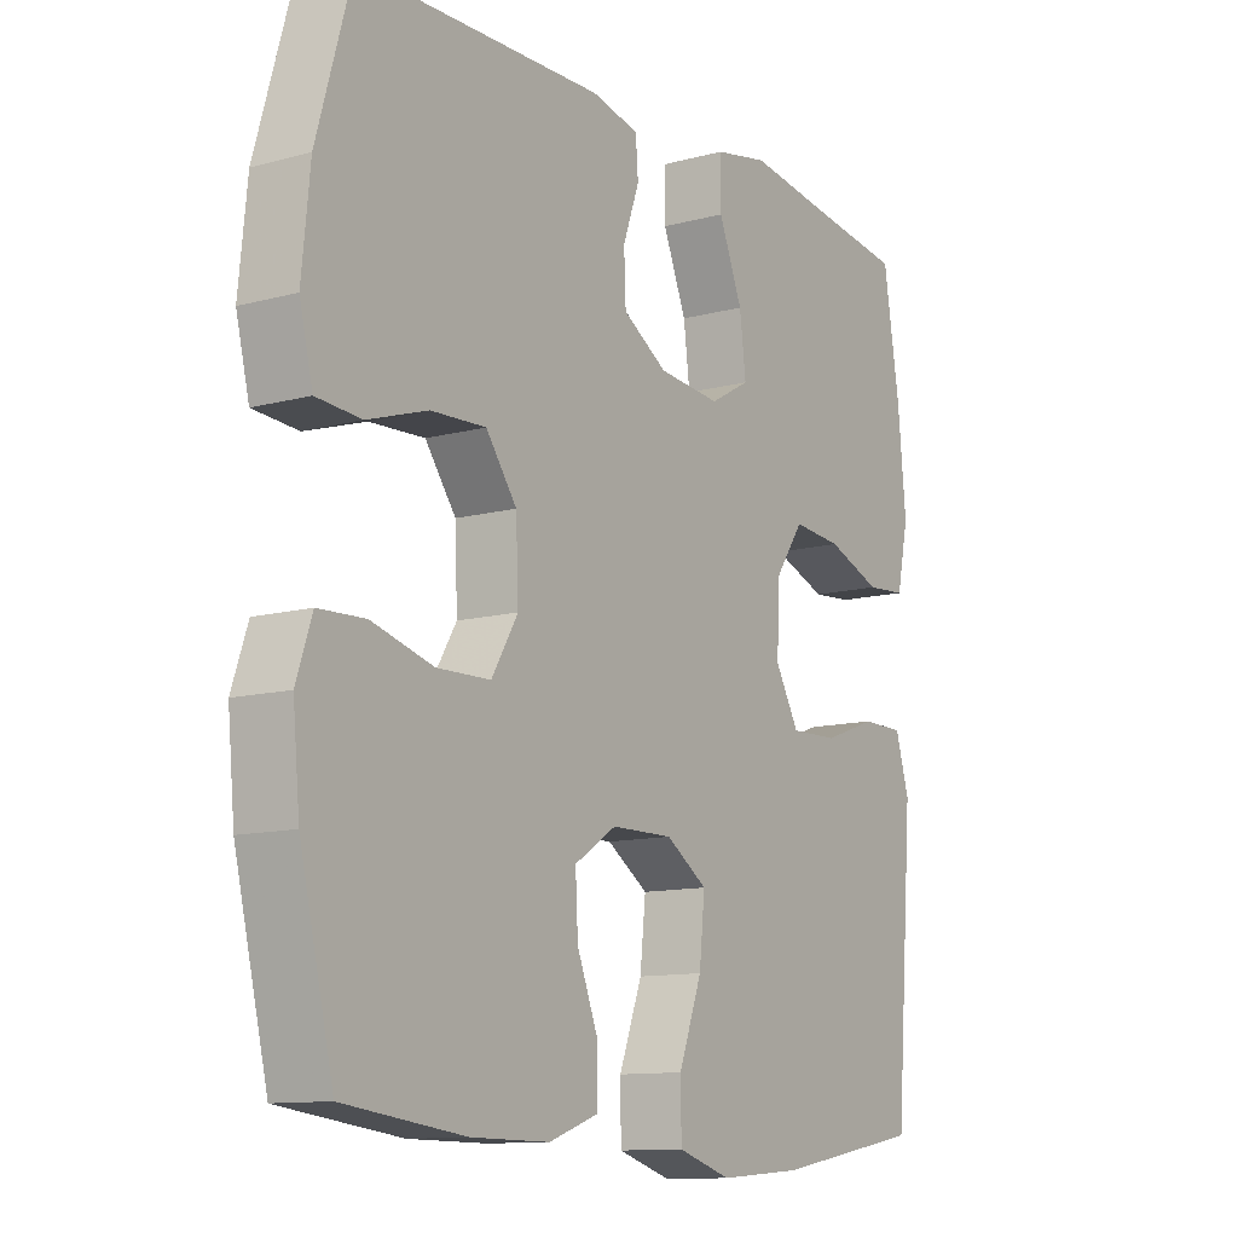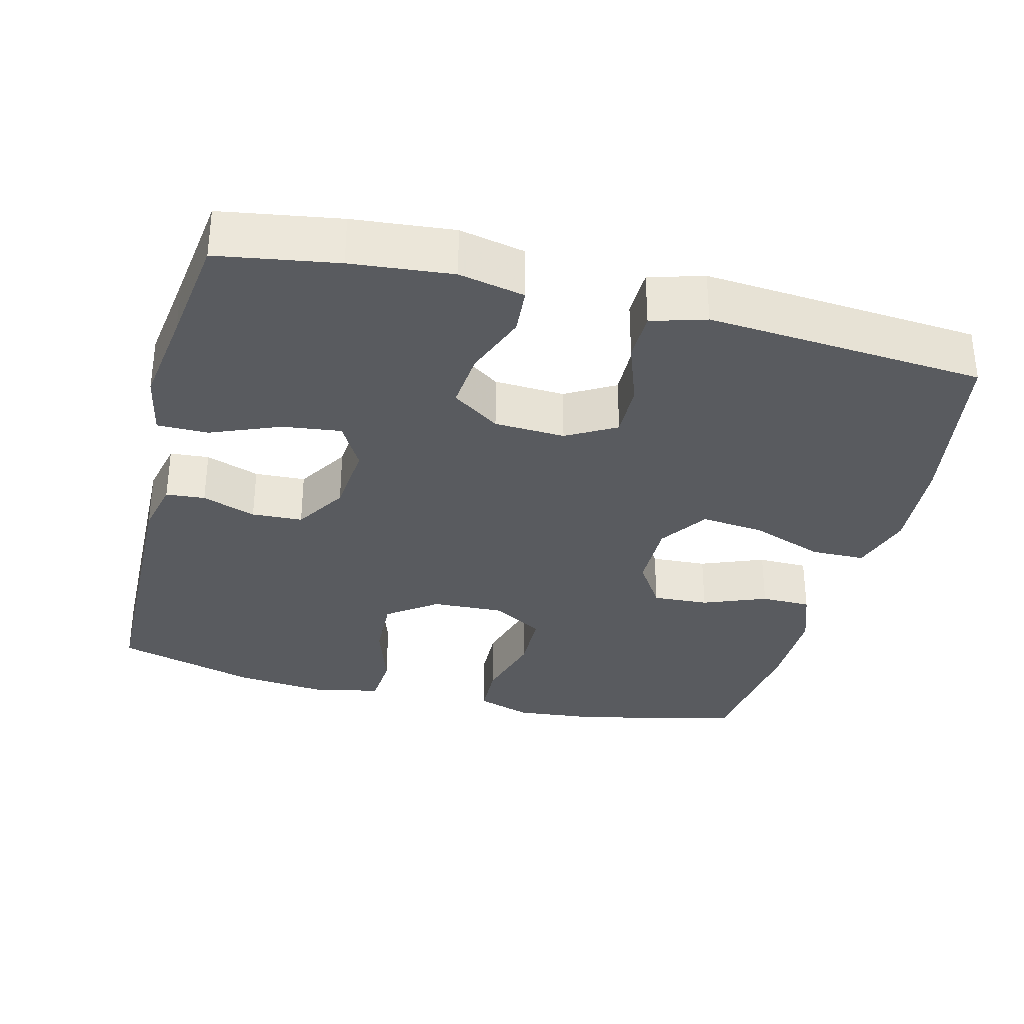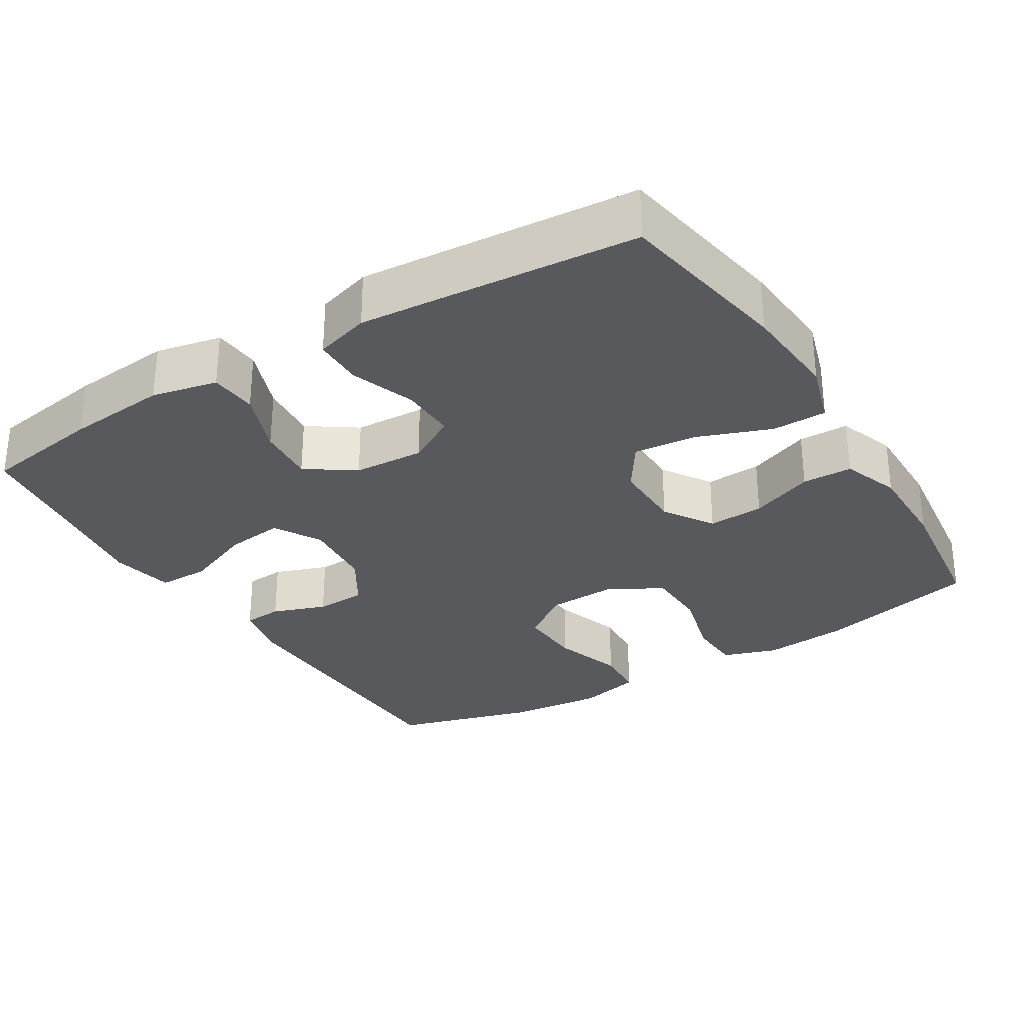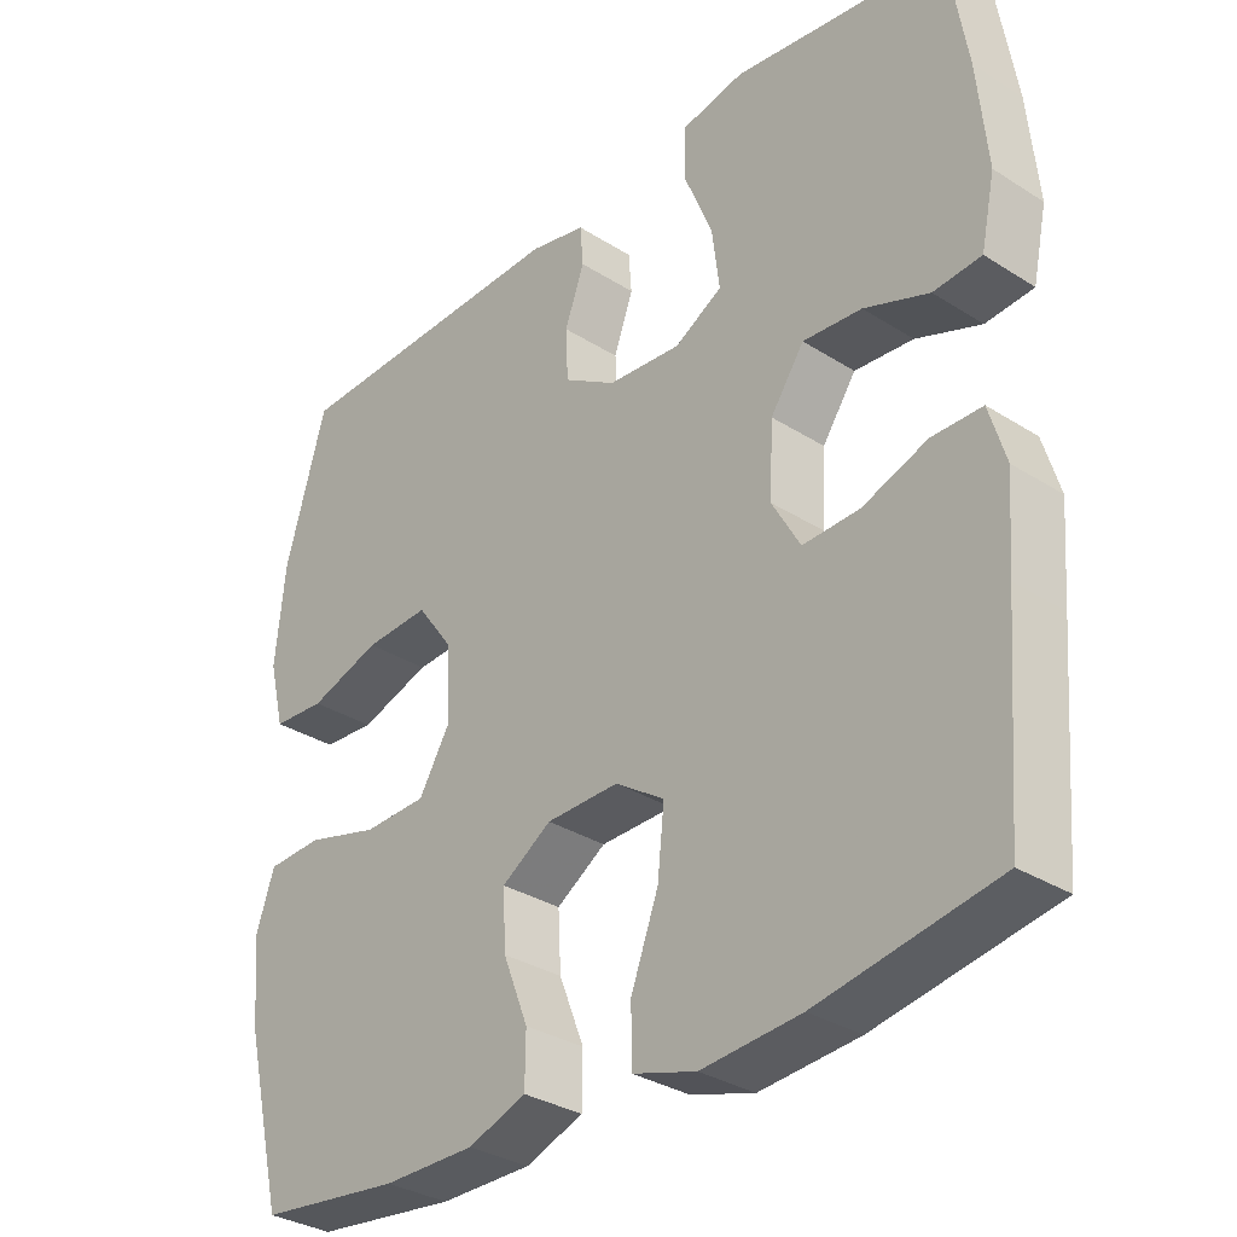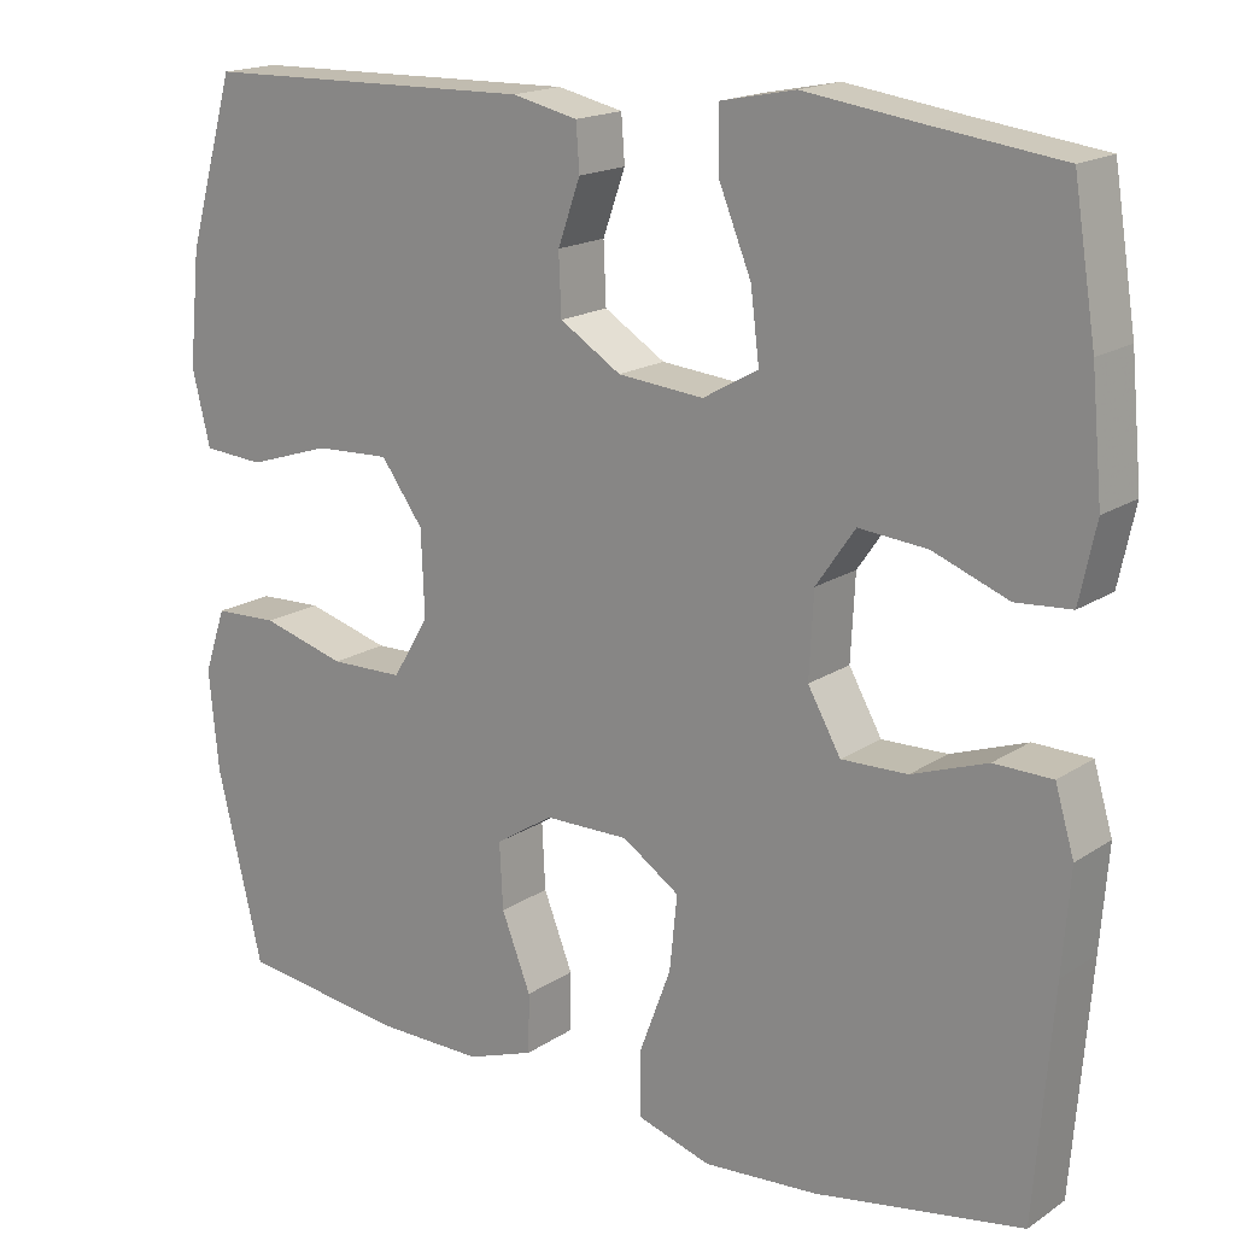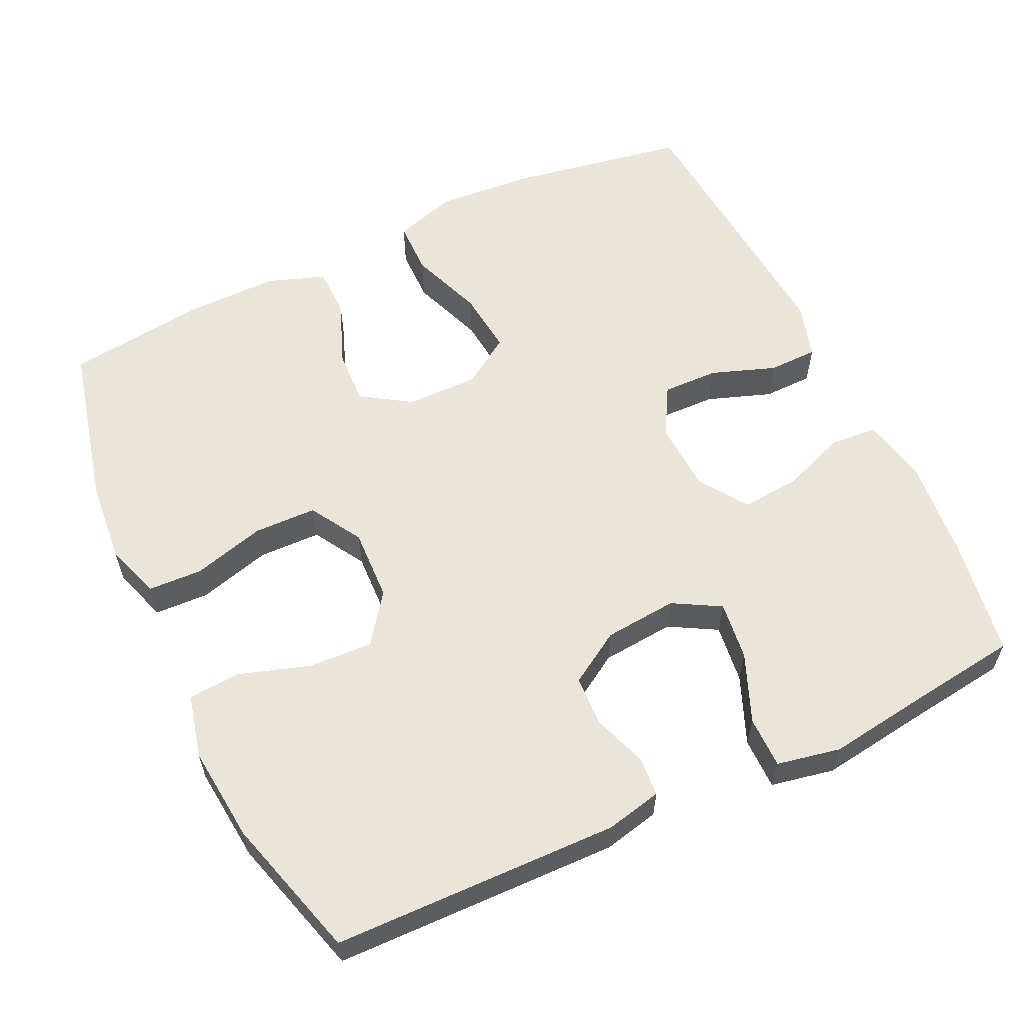
<metadata>
{"format":"obj","ext":"obj","renderer":"f3d","projection":"perspective","resolution":1024,"background":"white","views":[{"elev":-11.6,"azim":-57.0,"up":"+Z"},{"elev":-32.7,"azim":75.8,"up":"+Y"},{"elev":-30.1,"azim":121.6,"up":"+Y"},{"elev":-32.4,"azim":48.5,"up":"+Z"},{"elev":17.4,"azim":37.9,"up":"+Z"},{"elev":58.9,"azim":-25.3,"up":"+Y"}]}
</metadata>
<code>
v 0.5 0.07 0.5
v 0.526 0.07 0.338
v 0.539 0.07 0.201
v 0.52 0.07 0.112
v 0.456 0.07 0.107
v 0.369 0.07 0.14
v 0.29 0.07 0.147
v 0.245 0.07 0.082
v 0.24 0.07 -0.014
v 0.278 0.07 -0.081
v 0.354 0.07 -0.079
v 0.441 0.07 -0.048
v 0.508 0.07 -0.049
v 0.53 0.07 -0.123
v 0.521 0.07 -0.239
v 0.5 0.07 -0.5
v 0.261 0.07 -0.542
v 0.128 0.07 -0.552
v 0.043 0.07 -0.526
v 0.042 0.07 -0.452
v 0.079 0.07 -0.353
v 0.088 0.07 -0.267
v 0.022 0.07 -0.223
v -0.076 0.07 -0.224
v -0.143 0.07 -0.267
v -0.139 0.07 -0.343
v -0.105 0.07 -0.429
v -0.106 0.07 -0.497
v -0.184 0.07 -0.525
v -0.308 0.07 -0.524
v -0.5 0.07 -0.5
v -0.553 0.07 -0.28
v -0.564 0.07 -0.165
v -0.539 0.07 -0.091
v -0.465 0.07 -0.088
v -0.367 0.07 -0.115
v -0.282 0.07 -0.113
v -0.24 0.07 -0.043
v -0.244 0.07 0.055
v -0.293 0.07 0.122
v -0.38 0.07 0.118
v -0.476 0.07 0.087
v -0.547 0.07 0.092
v -0.568 0.07 0.178
v -0.555 0.07 0.308
v -0.5 0.07 0.5
v -0.113 0.07 0.508
v -0.037 0.07 0.491
v -0.033 0.07 0.438
v -0.059 0.07 0.365
v -0.056 0.07 0.296
v 0.015 0.07 0.252
v 0.114 0.07 0.243
v 0.178 0.07 0.279
v 0.168 0.07 0.359
v 0.13 0.07 0.452
v 0.13 0.07 0.522
v 0.216 0.07 0.539
v 0.35 0.07 0.52
v 0.5 0 0.5
v 0.526 0 0.338
v 0.539 0 0.201
v 0.52 0 0.112
v 0.456 0 0.107
v 0.369 0 0.14
v 0.29 0 0.147
v 0.245 0 0.082
v 0.24 0 -0.014
v 0.278 0 -0.081
v 0.354 0 -0.079
v 0.441 0 -0.048
v 0.508 0 -0.049
v 0.53 0 -0.123
v 0.521 0 -0.239
v 0.5 0 -0.5
v 0.261 0 -0.542
v 0.128 0 -0.552
v 0.043 0 -0.526
v 0.042 0 -0.452
v 0.079 0 -0.353
v 0.088 0 -0.267
v 0.022 0 -0.223
v -0.076 0 -0.224
v -0.143 0 -0.267
v -0.139 0 -0.343
v -0.105 0 -0.429
v -0.106 0 -0.497
v -0.184 0 -0.525
v -0.308 0 -0.524
v -0.5 0 -0.5
v -0.553 0 -0.28
v -0.564 0 -0.165
v -0.539 0 -0.091
v -0.465 0 -0.088
v -0.367 0 -0.115
v -0.282 0 -0.113
v -0.24 0 -0.043
v -0.244 0 0.055
v -0.293 0 0.122
v -0.38 0 0.118
v -0.476 0 0.087
v -0.547 0 0.092
v -0.568 0 0.178
v -0.555 0 0.308
v -0.5 0 0.5
v -0.113 0 0.508
v -0.037 0 0.491
v -0.033 0 0.438
v -0.059 0 0.365
v -0.056 0 0.296
v 0.015 0 0.252
v 0.114 0 0.243
v 0.178 0 0.279
v 0.168 0 0.359
v 0.13 0 0.452
v 0.13 0 0.522
v 0.216 0 0.539
v 0.35 0 0.52
f 56 57 58 59
f 55 56 59 1
f 54 55 1 2
f 53 54 2 3
f 52 53 3 4
f 47 48 49 50
f 47 50 51
f 46 47 51
f 45 46 51 52
f 41 42 43 44
f 40 41 44 45
f 33 34 35 36
f 33 36 37
f 32 33 37
f 31 32 37
f 30 31 37 38
f 26 27 28 29
f 25 26 29 30
f 18 19 20 21
f 18 21 22
f 17 18 22
f 16 17 22
f 15 16 22 23
f 11 12 13 14
f 10 11 14 15
f 4 5 6
f 52 4 6
f 52 6 7
f 40 45 52 7
f 39 40 7 8
f 38 39 8 9
f 25 30 38
f 24 25 38 9
f 23 24 9 10
f 10 15 23
f 118 117 116 115
f 60 118 115 114
f 61 60 114 113
f 62 61 113 112
f 63 62 112 111
f 109 108 107 106
f 110 109 106
f 110 106 105
f 111 110 105 104
f 103 102 101 100
f 104 103 100 99
f 95 94 93 92
f 96 95 92
f 96 92 91
f 96 91 90
f 97 96 90 89
f 88 87 86 85
f 89 88 85 84
f 80 79 78 77
f 81 80 77
f 81 77 76
f 81 76 75
f 82 81 75 74
f 73 72 71 70
f 74 73 70 69
f 65 64 63
f 65 63 111
f 66 65 111
f 66 111 104 99
f 67 66 99 98
f 68 67 98 97
f 97 89 84
f 68 97 84 83
f 69 68 83 82
f 82 74 69
f 1 60 61 2
f 2 61 62 3
f 3 62 63 4
f 4 63 64 5
f 5 64 65 6
f 6 65 66 7
f 7 66 67 8
f 8 67 68 9
f 9 68 69 10
f 10 69 70 11
f 11 70 71 12
f 12 71 72 13
f 13 72 73 14
f 14 73 74 15
f 15 74 75 16
f 16 75 76 17
f 17 76 77 18
f 18 77 78 19
f 19 78 79 20
f 20 79 80 21
f 21 80 81 22
f 22 81 82 23
f 23 82 83 24
f 24 83 84 25
f 25 84 85 26
f 26 85 86 27
f 27 86 87 28
f 28 87 88 29
f 29 88 89 30
f 30 89 90 31
f 31 90 91 32
f 32 91 92 33
f 33 92 93 34
f 34 93 94 35
f 35 94 95 36
f 36 95 96 37
f 37 96 97 38
f 38 97 98 39
f 39 98 99 40
f 40 99 100 41
f 41 100 101 42
f 42 101 102 43
f 43 102 103 44
f 44 103 104 45
f 45 104 105 46
f 46 105 106 47
f 47 106 107 48
f 48 107 108 49
f 49 108 109 50
f 50 109 110 51
f 51 110 111 52
f 52 111 112 53
f 53 112 113 54
f 54 113 114 55
f 55 114 115 56
f 56 115 116 57
f 57 116 117 58
f 58 117 118 59
f 59 118 60 1

</code>
